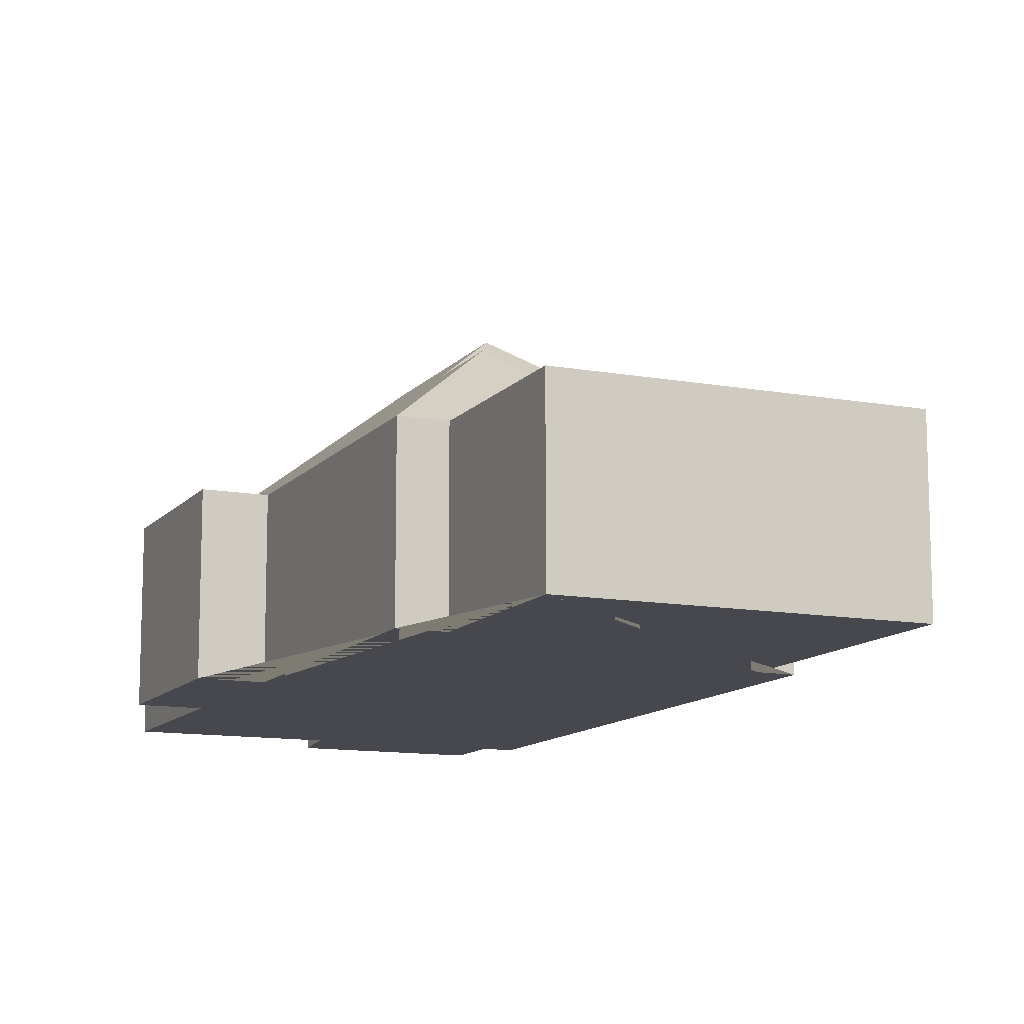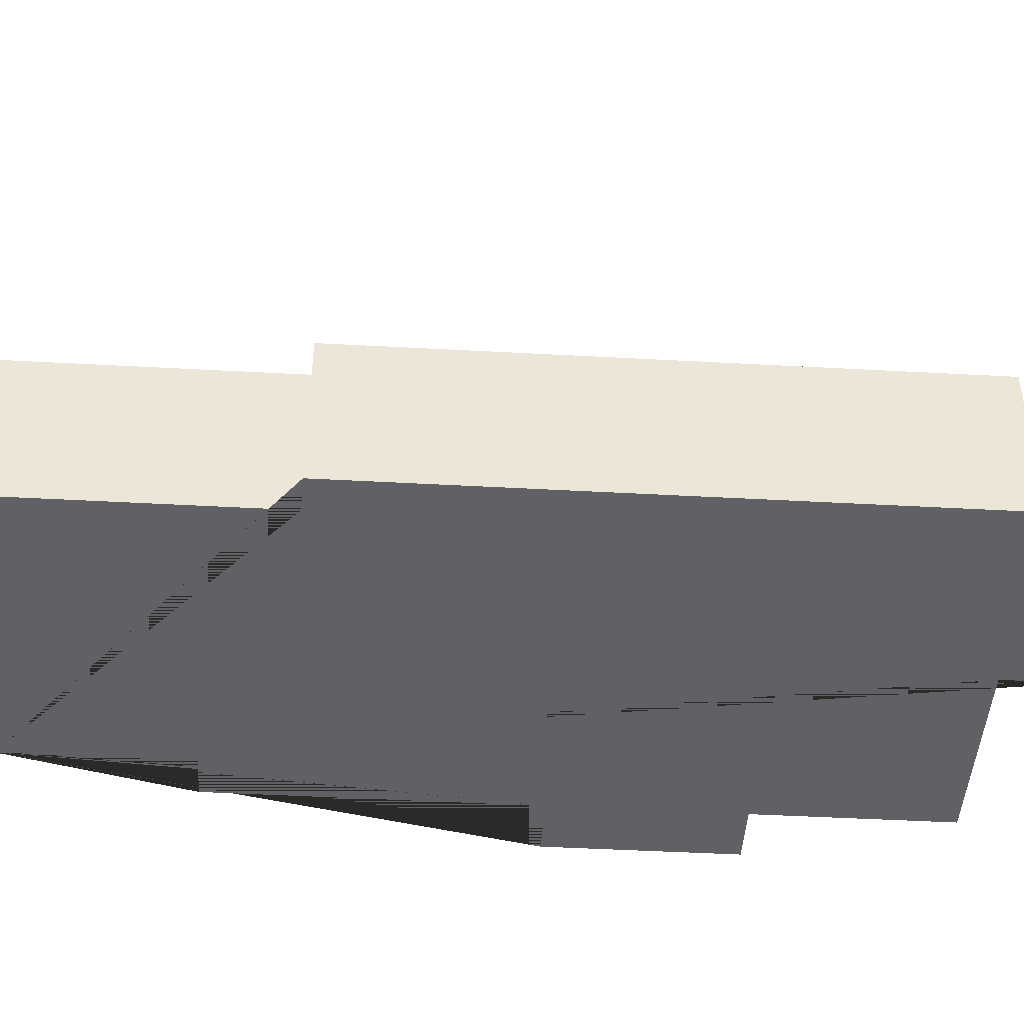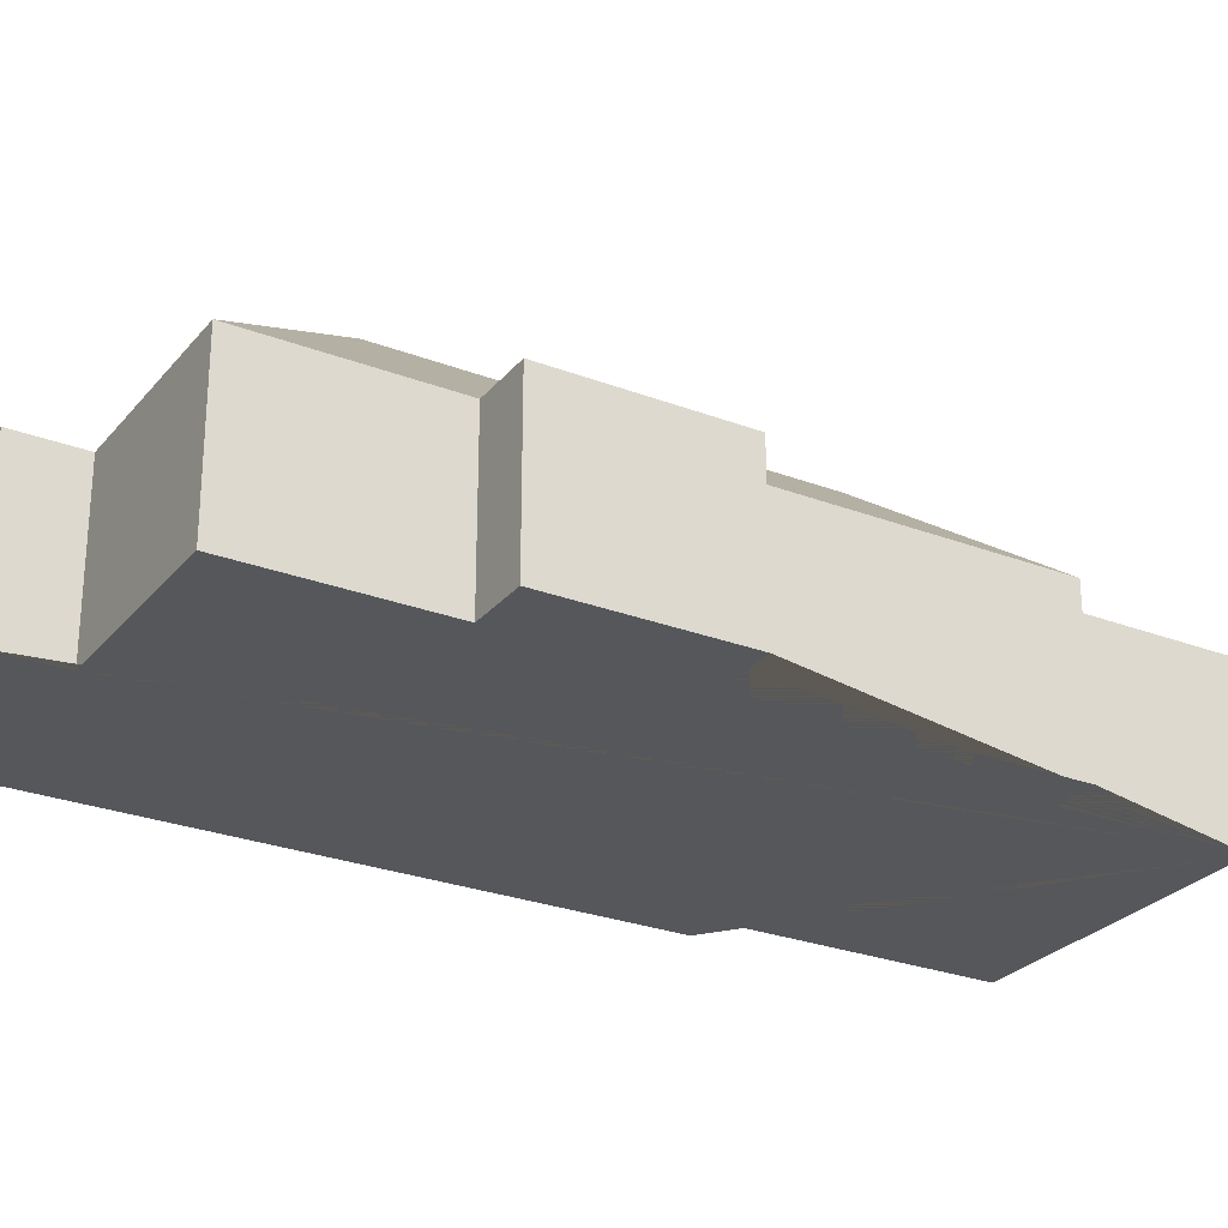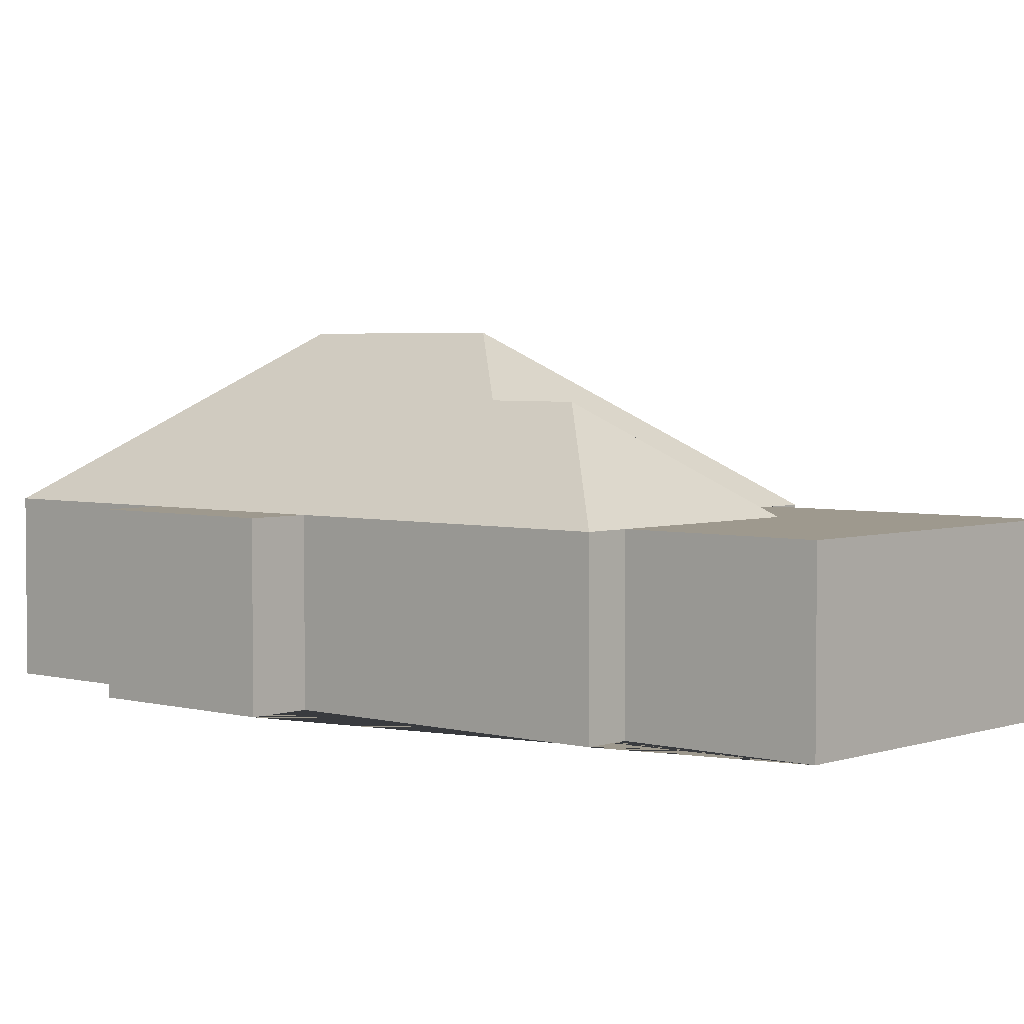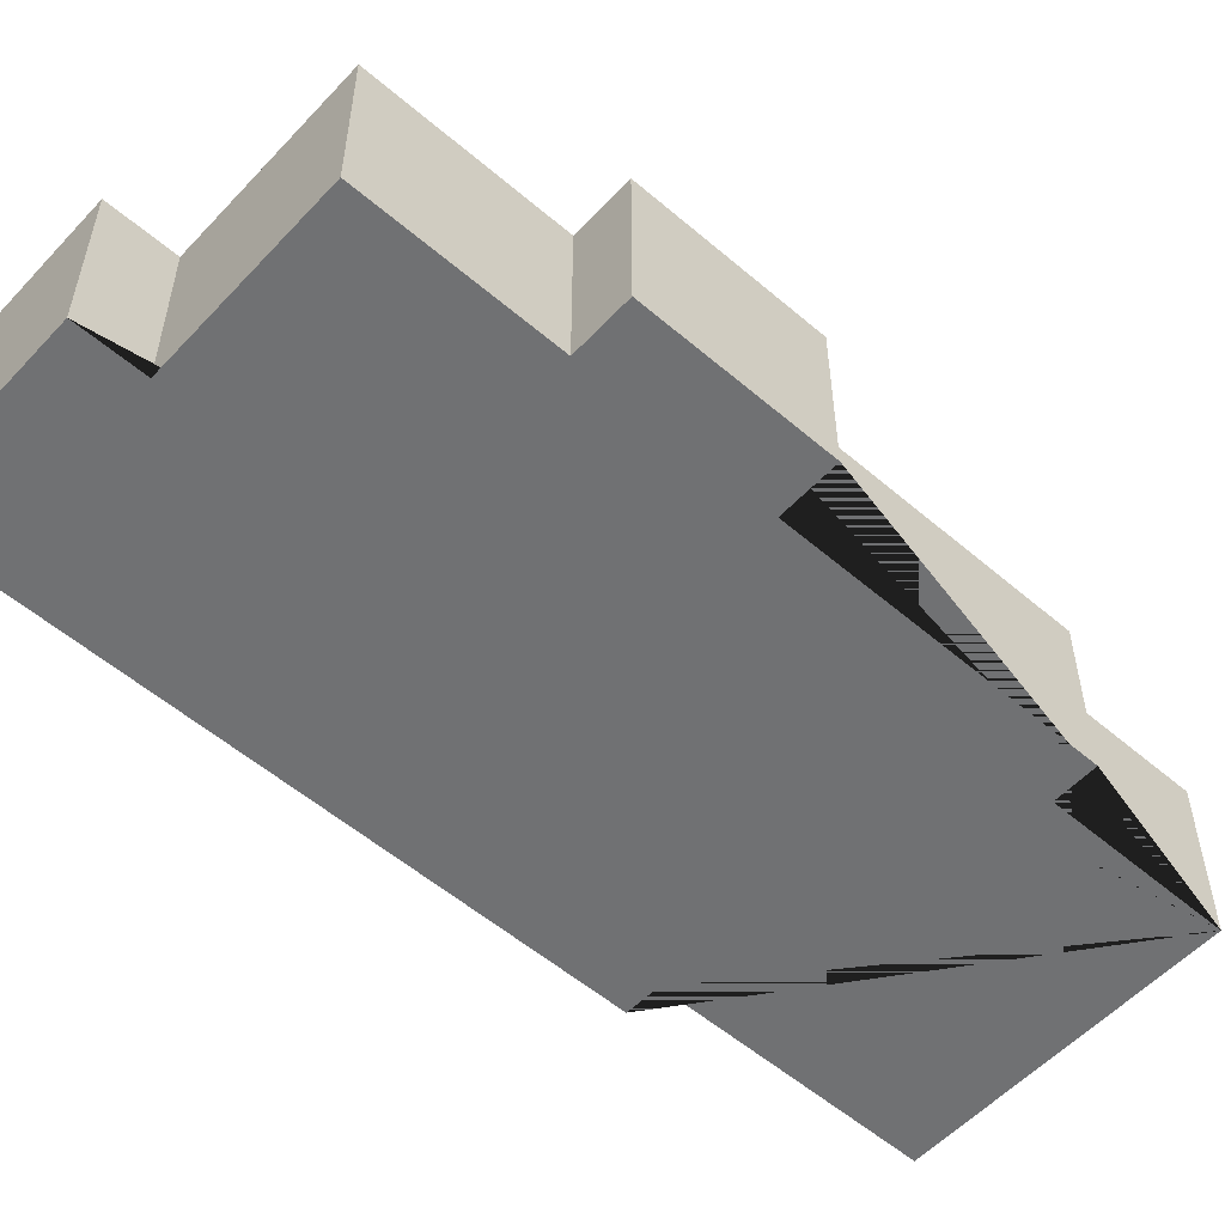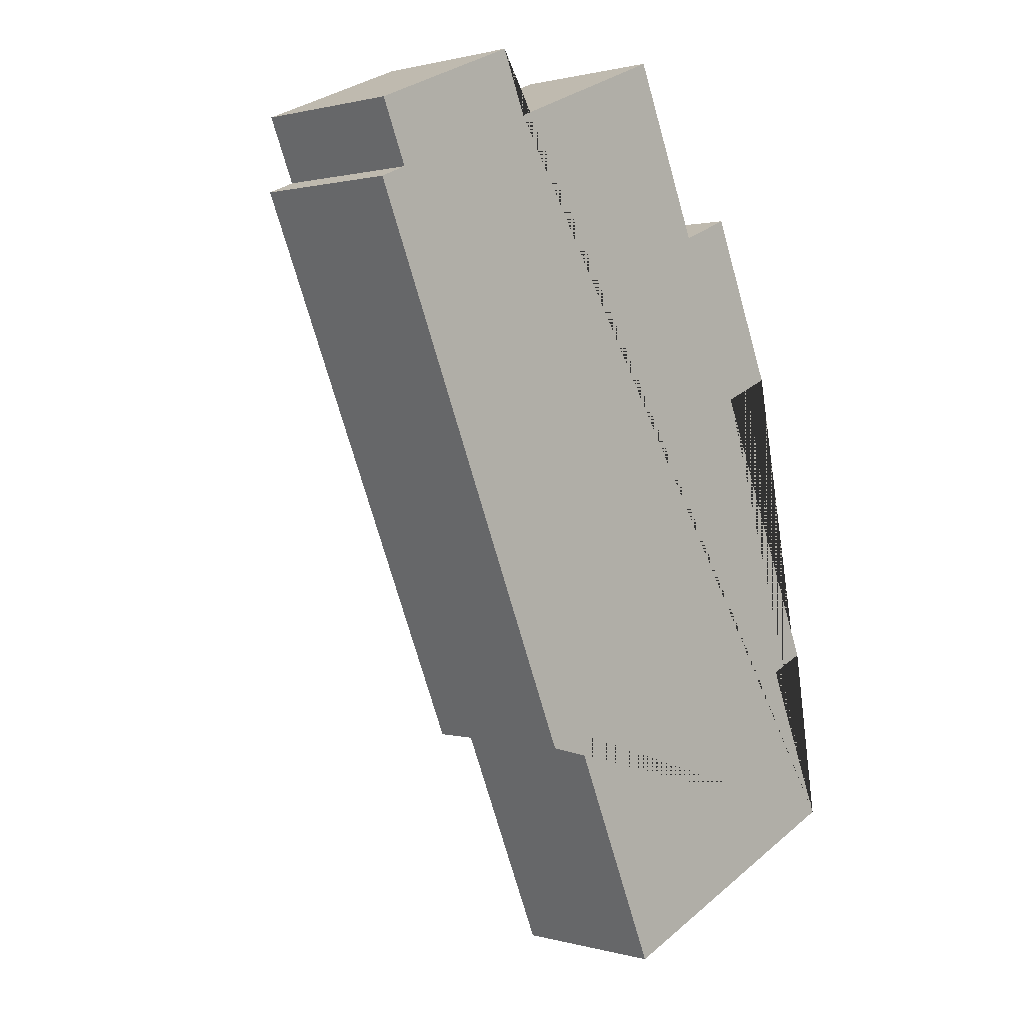
<metadata>
{"format":"obj","ext":"obj","renderer":"f3d","projection":"perspective","resolution":1024,"background":"white","views":[{"elev":-11.9,"azim":133.6,"up":"+Y"},{"elev":-45.7,"azim":-116.4,"up":"+Y"},{"elev":-27.0,"azim":36.6,"up":"+Y"},{"elev":3.5,"azim":108.9,"up":"+Y"},{"elev":-55.2,"azim":25.2,"up":"+Y"},{"elev":1.0,"azim":-45.2,"up":"+Z"}]}
</metadata>
<code>
o CG10_500_042071_0037
v 315.7 75 -392.7
v 182.8 75 -448.5
v 200.6 75 -352.9
v 302.3 75 -309.7
v 284.1 75 -317.5
v 135.4 75 -335.5
v 185 75 -316.4
v 120.3 75 -341.4
v 229.7 118.5 -280.4
v 214.1 118.6 -243.6
v 169.1 145 -223.6
v 247.3 75 -178.7
v 272.1 75 -168.3
v 132.9 145 -137.5
v 214.7 75 -101
v 239.5 75 -90.65
v 181.1 75 -20.94
v 27.63 75 -85.34
v 99.52 75 -55.16
v 15.04 75 -90.63
v 87.73 75 -27.08
v 15.84 75 -57.26
v 315.7 0 -392.7
v 182.8 0 -448.5
v 135.4 0 -335.5
v 120.3 0 -341.4
v 15.04 0 -90.63
v 27.63 0 -85.34
v 15.84 0 -57.26
v 87.73 0 -27.08
v 99.52 0 -55.16
v 181.1 0 -20.94
v 214.7 0 -101
v 239.5 0 -90.65
v 272.1 0 -168.3
v 247.3 0 -178.7
v 302.3 0 -309.7
v 284.1 0 -317.5
f 20 18 19 17 14
f 17 15 12 4 9 10 11 14
f 4 5 3 9
f 3 7 10 9
f 20 8 11 14
f 8 6 7 10 11
f 6 2 1 5 3 7
f 15 16 13 12
f 19 21 22 18
f 23 24 25 26 27 28 29 30 31 32 33 34 35 36 37 38
f 1 23 24 2
f 2 24 25 6
f 6 25 26 8
f 8 26 27 20
f 20 27 28 18
f 18 28 29 22
f 22 29 30 21
f 21 30 31 19
f 19 31 32 17
f 17 32 33 15
f 15 33 34 16
f 16 34 35 13
f 13 35 36 12
f 12 36 37 4
f 4 37 38 5
f 5 38 23 1

</code>
